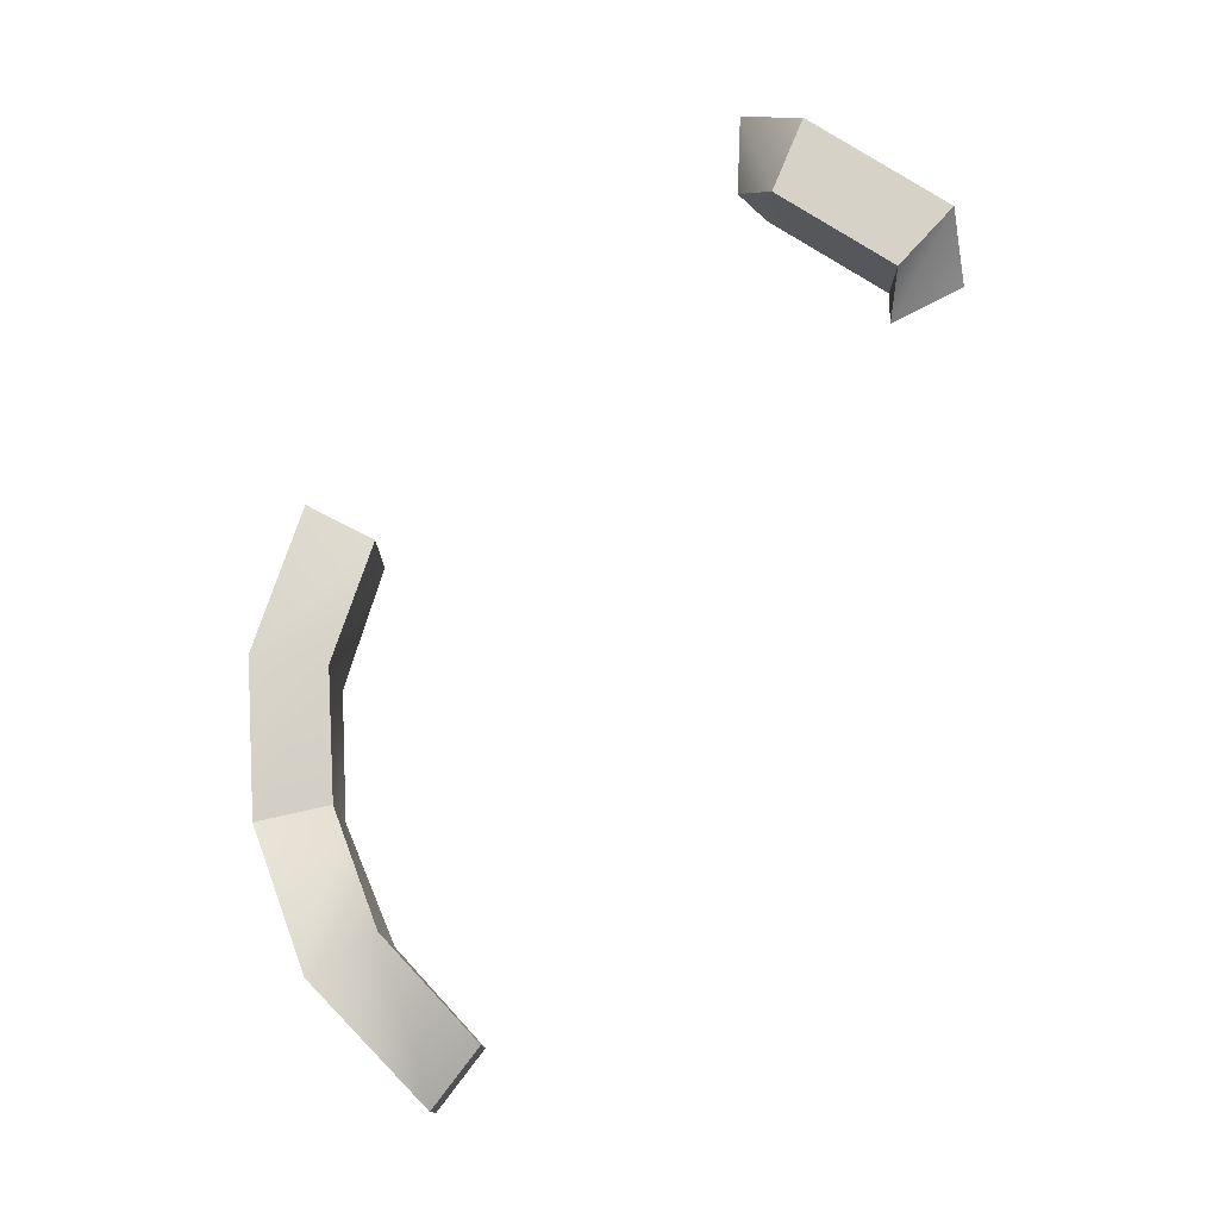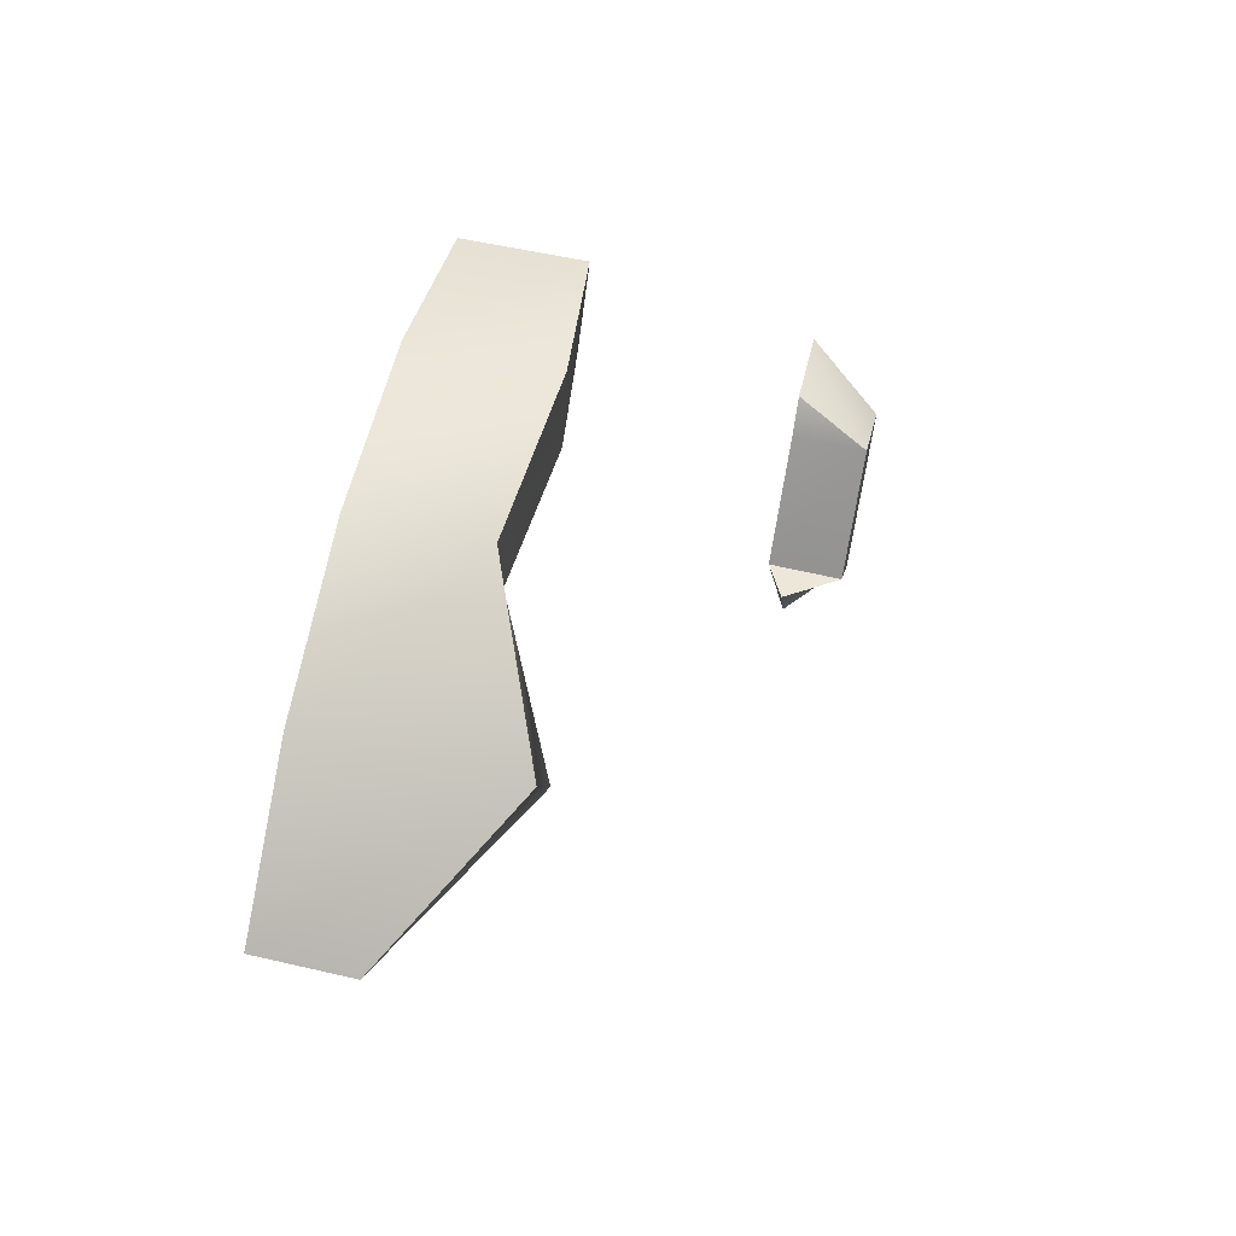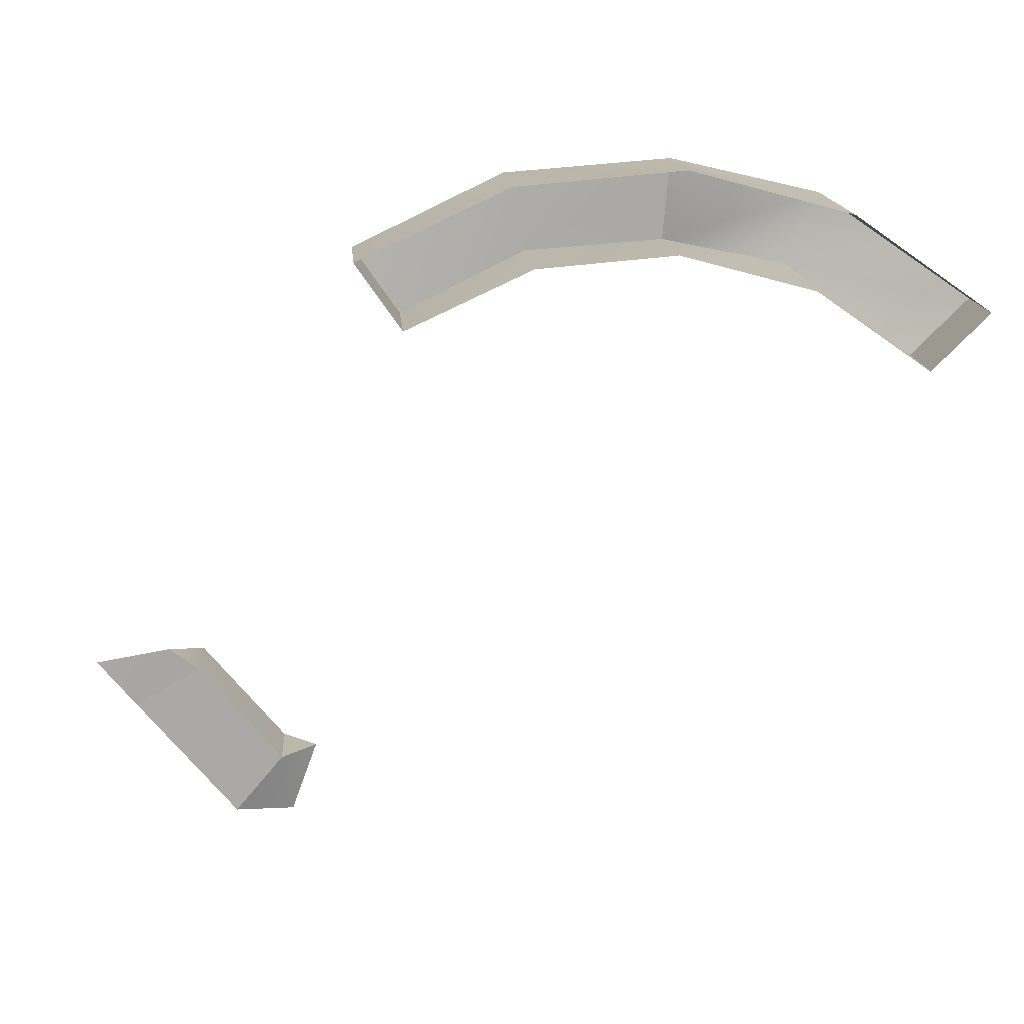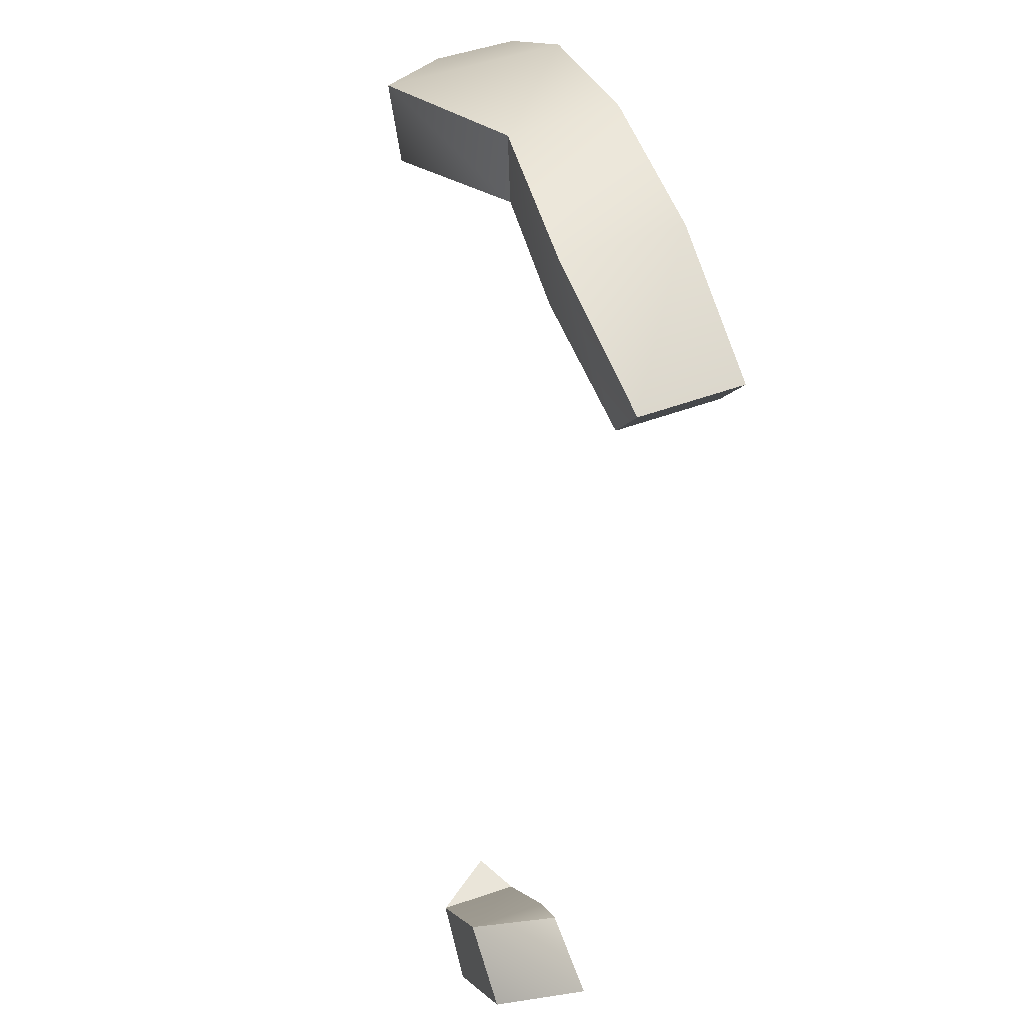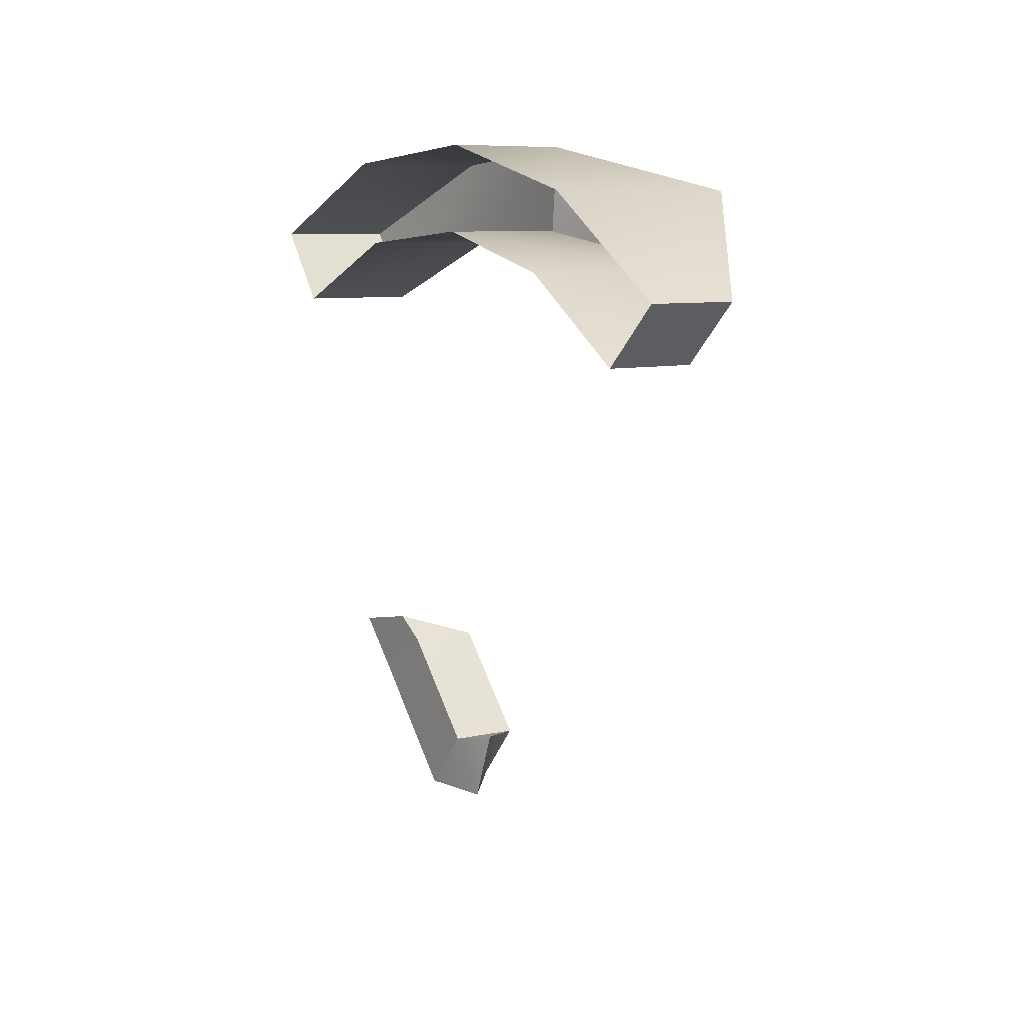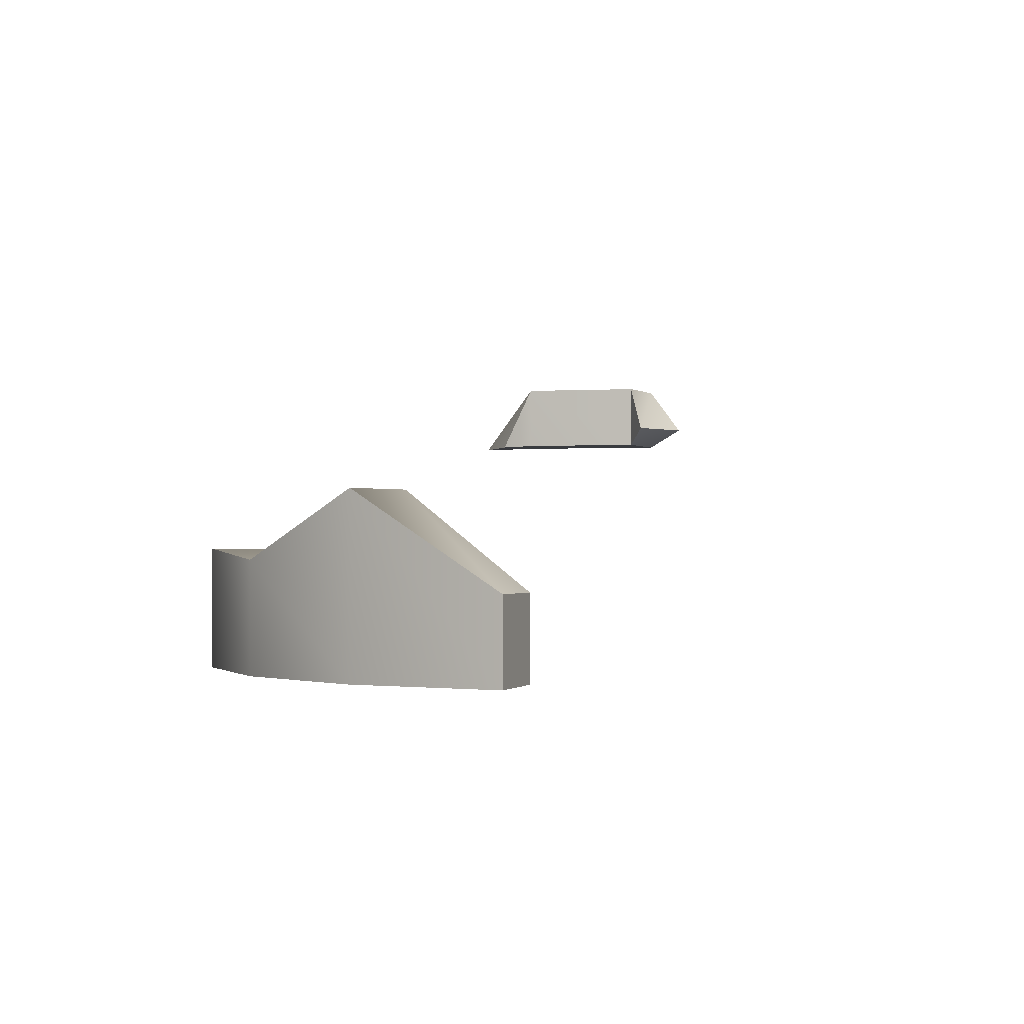
<metadata>
{"format":"obj","ext":"obj","renderer":"f3d","projection":"perspective","resolution":1024,"background":"white","views":[{"elev":77.6,"azim":82.4,"up":"+Y"},{"elev":62.0,"azim":103.3,"up":"+Z"},{"elev":14.7,"azim":-3.3,"up":"+Z"},{"elev":50.0,"azim":-110.7,"up":"+Z"},{"elev":7.5,"azim":55.4,"up":"+Z"},{"elev":-1.0,"azim":63.4,"up":"+Y"}]}
</metadata>
<code>
g Tube12
v -171.4 -0.4352 -71.04
v -155.8 28.2 -89.97
v -155.8 0.0004883 -89.97
v -171.4 -0.4352 -71.04
v -129.6 28.2 -74.81
v -155.8 28.2 -89.97
v -141.6 -0.4352 -65.78
v -141.6 -0.4352 -65.78
v -129.6 0.0004883 -74.81
v -129.6 28.2 -74.81
v -141.6 -0.4352 -65.78
v -155.8 0.0004883 -89.97
v -129.6 0.0004883 -74.81
v -171.4 -0.4352 -71.04
v -115.7 28.2 -137.8
v -115.7 0.0004883 -137.8
v -155.8 28.2 -89.97
v -96.18 28.2 -114.6
v -115.7 28.2 -137.8
v -129.6 28.2 -74.81
v -96.18 0.0004883 -114.6
v -96.18 28.2 -114.6
v -129.6 0.0004883 -74.81
v -115.7 0.0004883 -137.8
v -96.18 0.0004883 -114.6
v -155.8 0.0004883 -89.97
v -115.7 0.0004883 -137.8
v -115.7 28.2 -137.8
v -92.35 7.716 -140.5
v -115.7 28.2 -137.8
v -81.98 7.716 -112
v -92.35 7.716 -140.5
v -96.18 28.2 -114.6
v -96.18 28.2 -114.6
v -96.18 0.0004883 -114.6
v -81.98 7.716 -112
v -96.18 0.0004883 -114.6
v -92.35 7.716 -140.5
v -81.98 7.716 -112
v -115.7 0.0004883 -137.8
v 169.3 -100.9 89.21
v 118.1 -30.47 125.1
v 118.1 -100.9 125.1
v 169.3 -67.94 89.21
v 169.3 -67.94 89.21
v 105.3 -30.47 97.59
v 118.1 -30.47 125.1
v 147.9 -67.94 67.78
v 147.9 -67.94 67.78
v 105.3 -100.9 97.59
v 105.3 -30.47 97.59
v 147.9 -100.9 67.78
v 56.89 -56.56 141.1
v 57.75 -100.9 141.2
v 54.24 -56.56 110.9
v 56.89 -56.56 141.1
v 55.11 -100.9 111
v 54.24 -56.56 110.9
v -5.367 -52.32 135.7
v -4.503 -100.9 135.8
v 56.89 -56.56 141.1
v 2.477 -52.32 106.4
v -5.367 -52.32 135.7
v 54.24 -56.56 110.9
v 3.341 -100.9 106.5
v 2.477 -52.32 106.4
v -62 -59.51 109.2
v -61.14 -100.9 109.4
v -44.62 -59.51 84.42
v -62 -59.51 109.2
v -43.76 -100.9 84.55
v -44.62 -59.51 84.42
v 147.9 -100.9 67.78
v 147.9 -67.94 67.78
v 169.3 -67.94 89.21
v 169.3 -100.9 89.21
v -44.62 -59.51 84.42
v -43.76 -100.9 84.55
v -61.14 -100.9 109.4
v -62 -59.51 109.2
f 3 1 2
f 6 4 5
f 5 4 7
f 10 8 9
f 13 11 12
f 12 11 14
f 16 3 15
f 15 3 2
f 19 17 18
f 18 17 20
f 22 10 21
f 21 10 9
f 25 23 24
f 24 23 26
f 29 27 28
f 32 30 31
f 31 30 33
f 36 34 35
f 39 37 38
f 38 37 40
f 43 41 42
f 42 41 44
f 47 45 46
f 46 45 48
f 51 49 50
f 50 49 52
f 54 43 53
f 53 43 42
f 56 47 55
f 55 47 46
f 58 51 57
f 57 51 50
f 60 54 59
f 59 54 53
f 63 61 62
f 62 61 64
f 66 58 65
f 65 58 57
f 68 60 67
f 67 60 59
f 70 63 69
f 69 63 62
f 72 66 71
f 71 66 65
f 75 73 74
f 73 75 76
f 79 77 78
f 77 79 80

</code>
